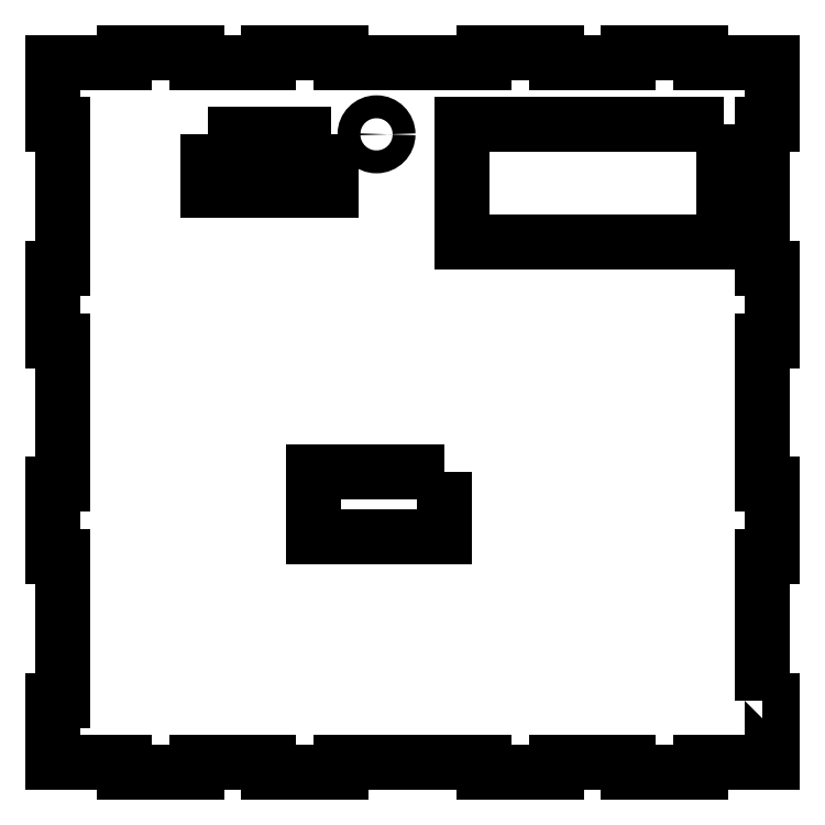
<metadata>
{"format":"dxf","ext":"dxf","renderer":"ezdxf+matplotlib","layout":"modelspace","background":"white","min_lineweight":24,"dpi":150}
</metadata>
<code>
0
SECTION
2
ENTITIES
0
LWPOLYLINE
8
0
90
4
70
1
43
0
10
-135
20
-25
10
-147
20
-25
10
-147
20
-42
10
-135
20
-42
0
LWPOLYLINE
8
0
90
4
70
1
43
0
10
-172.4
20
-25
10
-172.4
20
-42
10
-160.4
20
-42
10
-160.4
20
-25
0
LWPOLYLINE
8
0
90
4
70
1
43
0
10
-100.3
20
-128.1
10
-140.2
20
-128.1
10
-140.2
20
-147.9
10
-100.3
20
-147.9
0
CIRCLE
8
0
10
-121
20
-25
30
0
40
3.5
210
0
220
-0
230
1
0
LWPOLYLINE
8
0
90
4
70
1
43
0
10
-15
20
-22
10
-95
20
-22
10
-95
20
-57.8
10
-15
20
-57.8
0
LWPOLYLINE
8
0
90
60
70
1
43
0
10
-3
20
-198
10
0
20
-198
10
-3.553e-14
20
-217
10
-22
20
-217
10
-22
20
-220
10
-44
20
-220
10
-44
20
-217
10
-66
20
-217
10
-66
20
-220
10
-88
20
-220
10
-88
20
-217
10
-132
20
-217
10
-132
20
-220
10
-154
20
-220
10
-154
20
-217
10
-176
20
-217
10
-176
20
-220
10
-198
20
-220
10
-198
20
-217
10
-220
20
-217
10
-220
20
-198
10
-217
20
-198
10
-217
20
-154
10
-220
20
-154
10
-220
20
-132
10
-217
20
-132
10
-217
20
-88
10
-220
20
-88
10
-220
20
-66
10
-217
20
-66
10
-217
20
-22
10
-220
20
-22
10
-220
20
-3
10
-198
20
-3
10
-198
20
0
10
-176
20
0
10
-176
20
-3
10
-154
20
-3
10
-154
20
0
10
-132
20
0
10
-132
20
-3
10
-88
20
-3
10
-88
20
0
10
-66
20
0
10
-66
20
-3
10
-44
20
-3
10
-44
20
0
10
-22
20
0
10
-22
20
-3
10
0
20
-3
10
0
20
-22
10
-3
20
-22
10
-3
20
-66
10
0
20
-66
10
0
20
-88
10
-3
20
-88
10
-3
20
-132
10
0
20
-132
10
0
20
-154
10
-3
20
-154
0
ENDSEC
0
EOF

</code>
